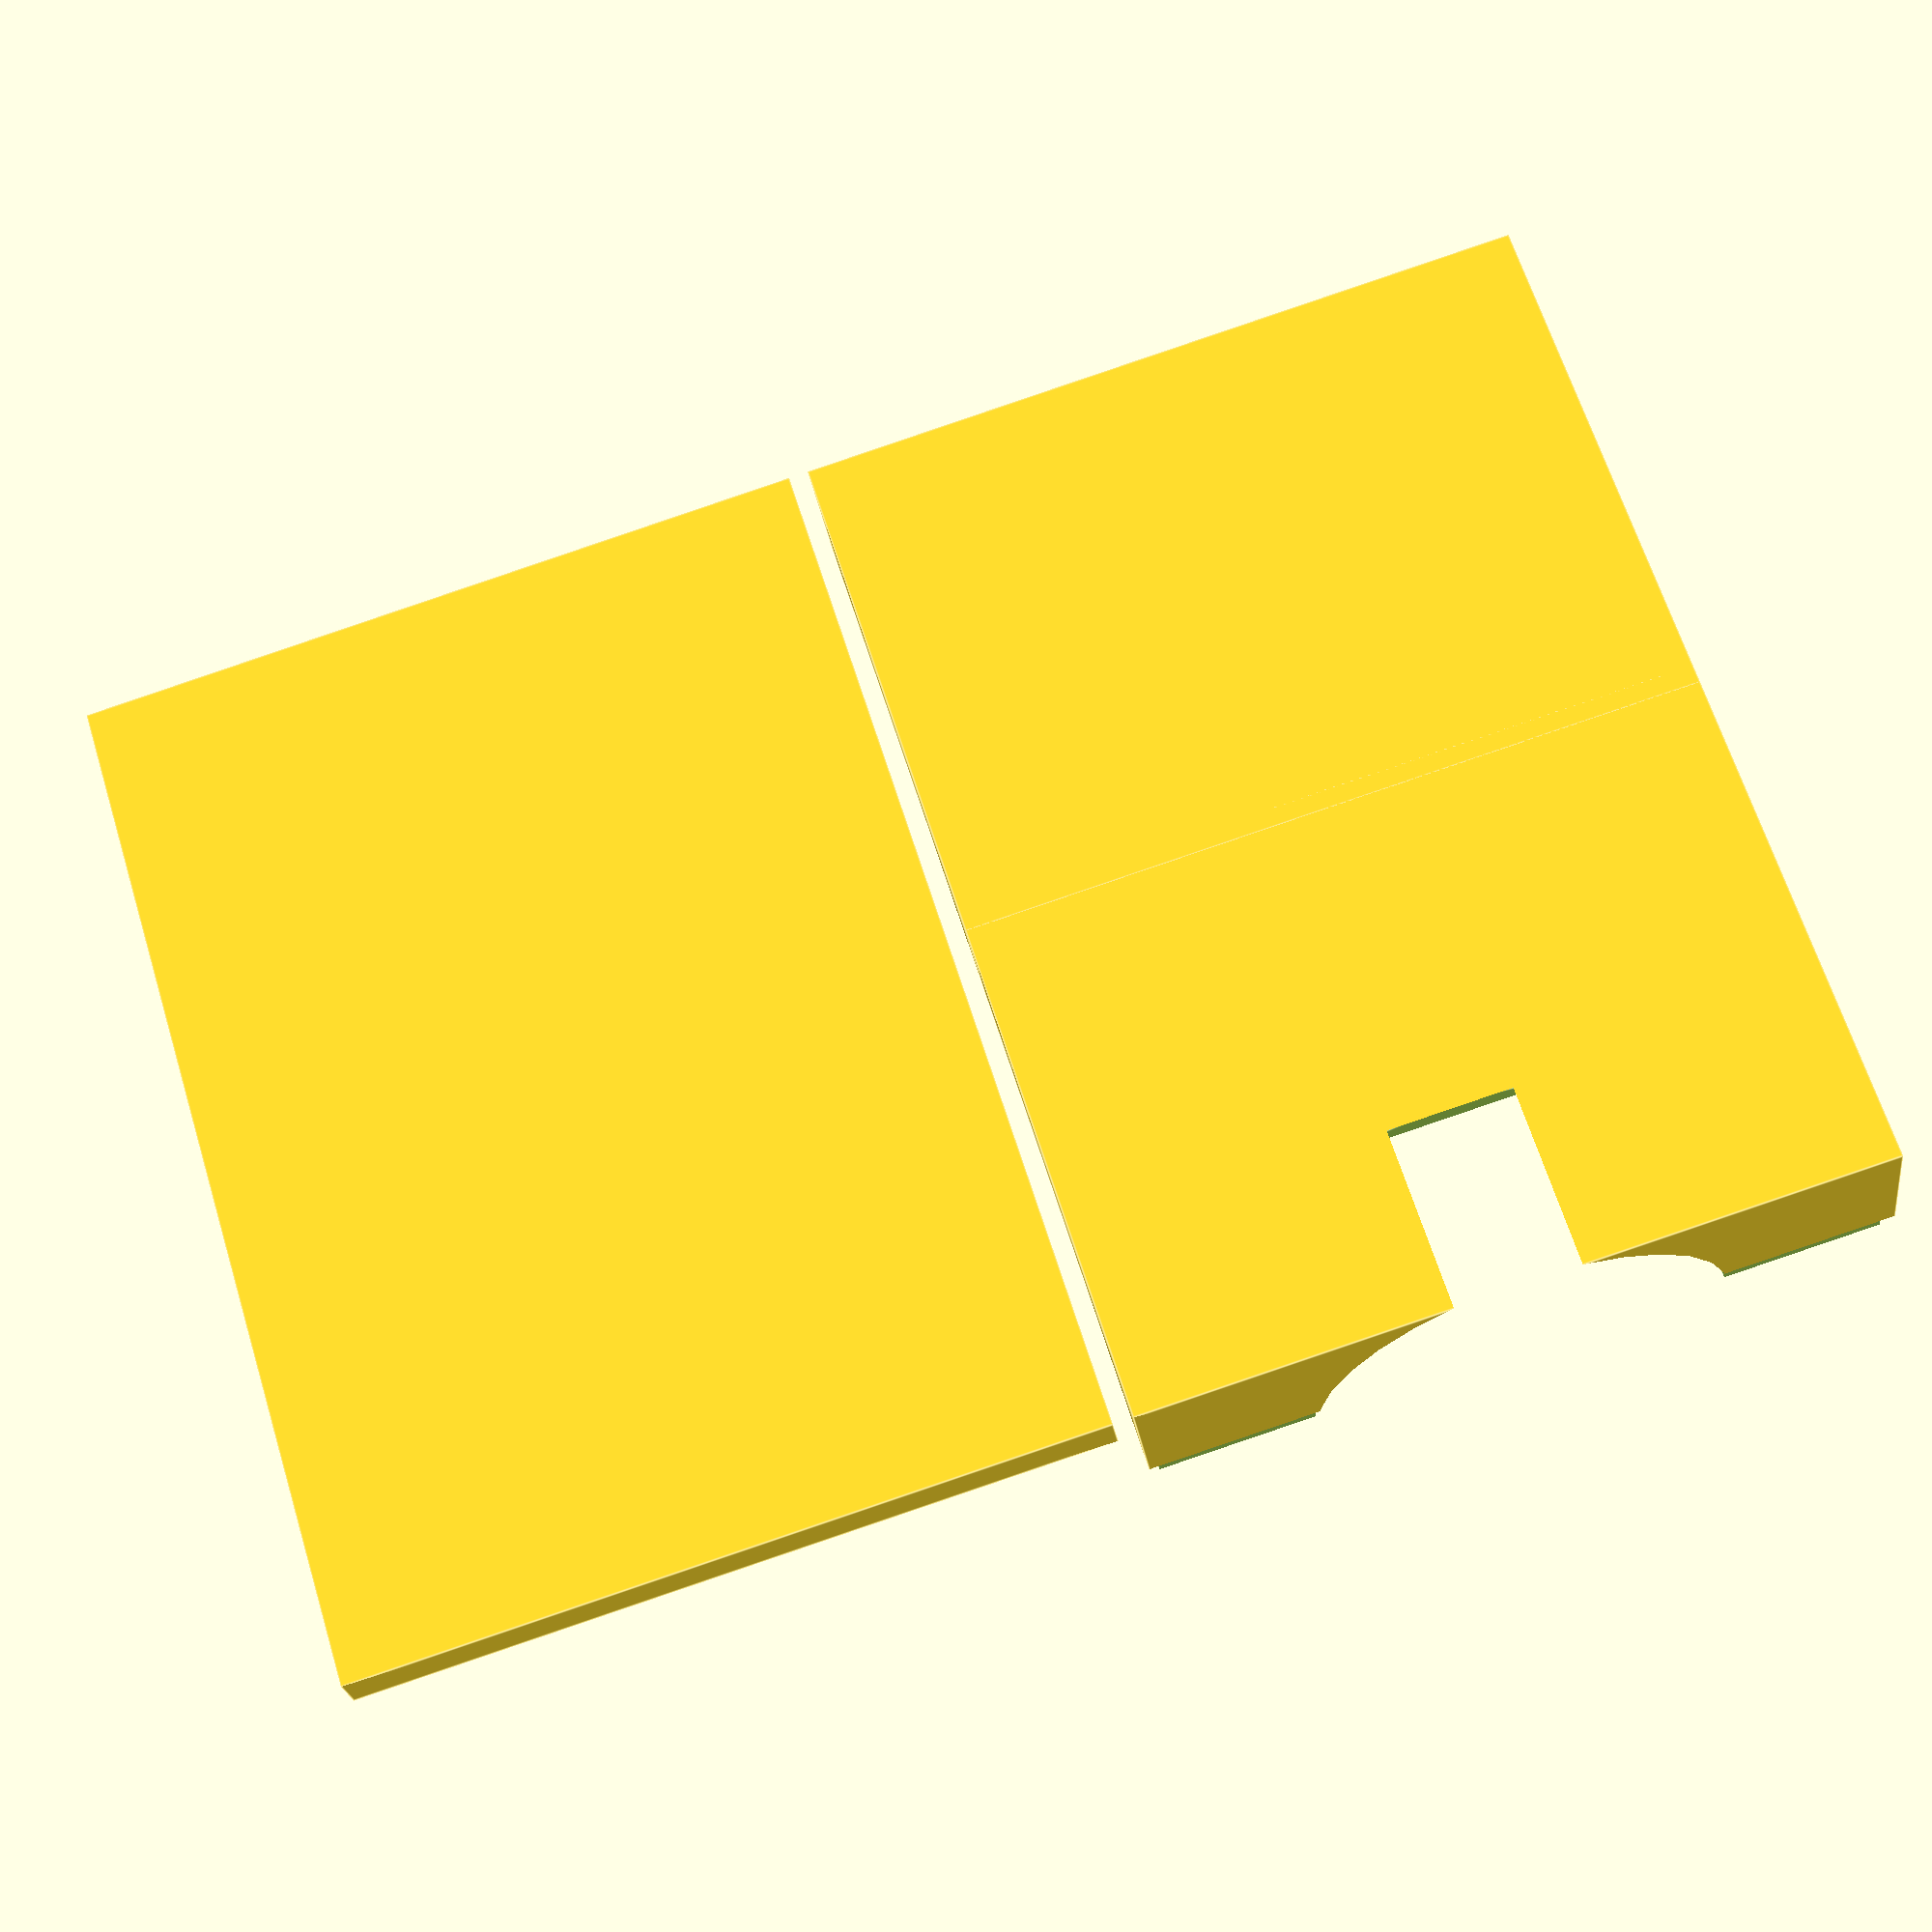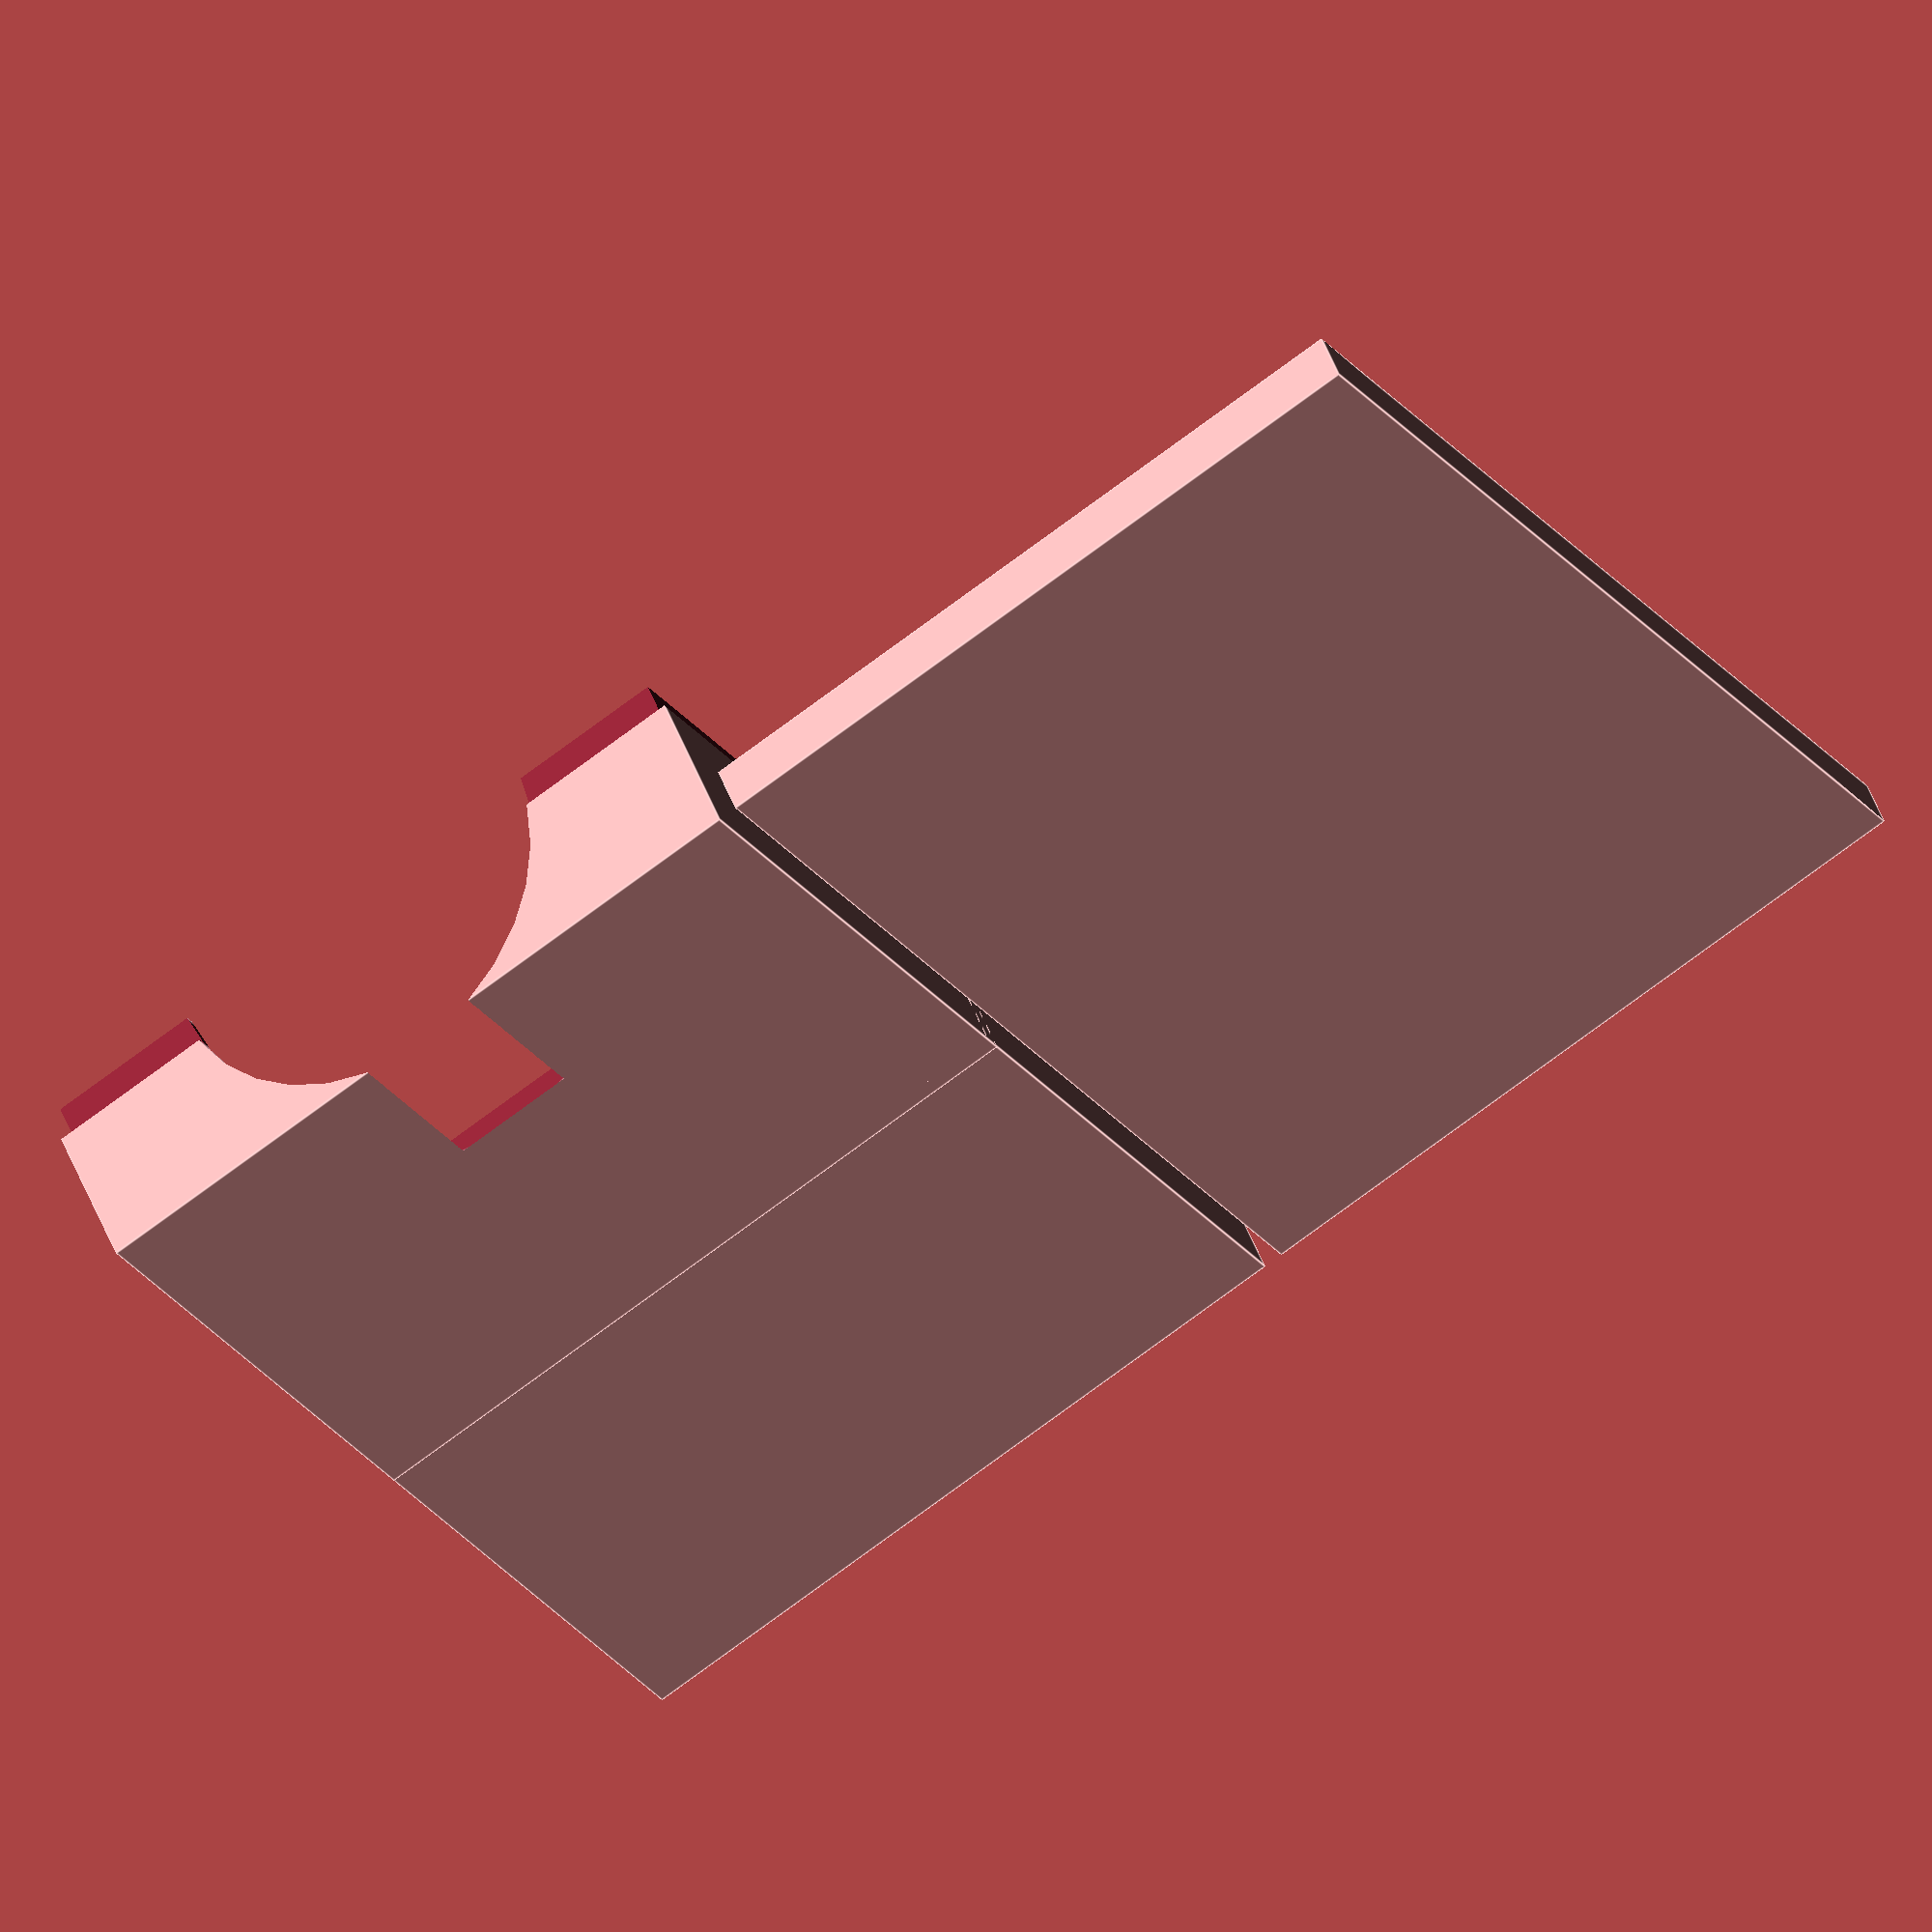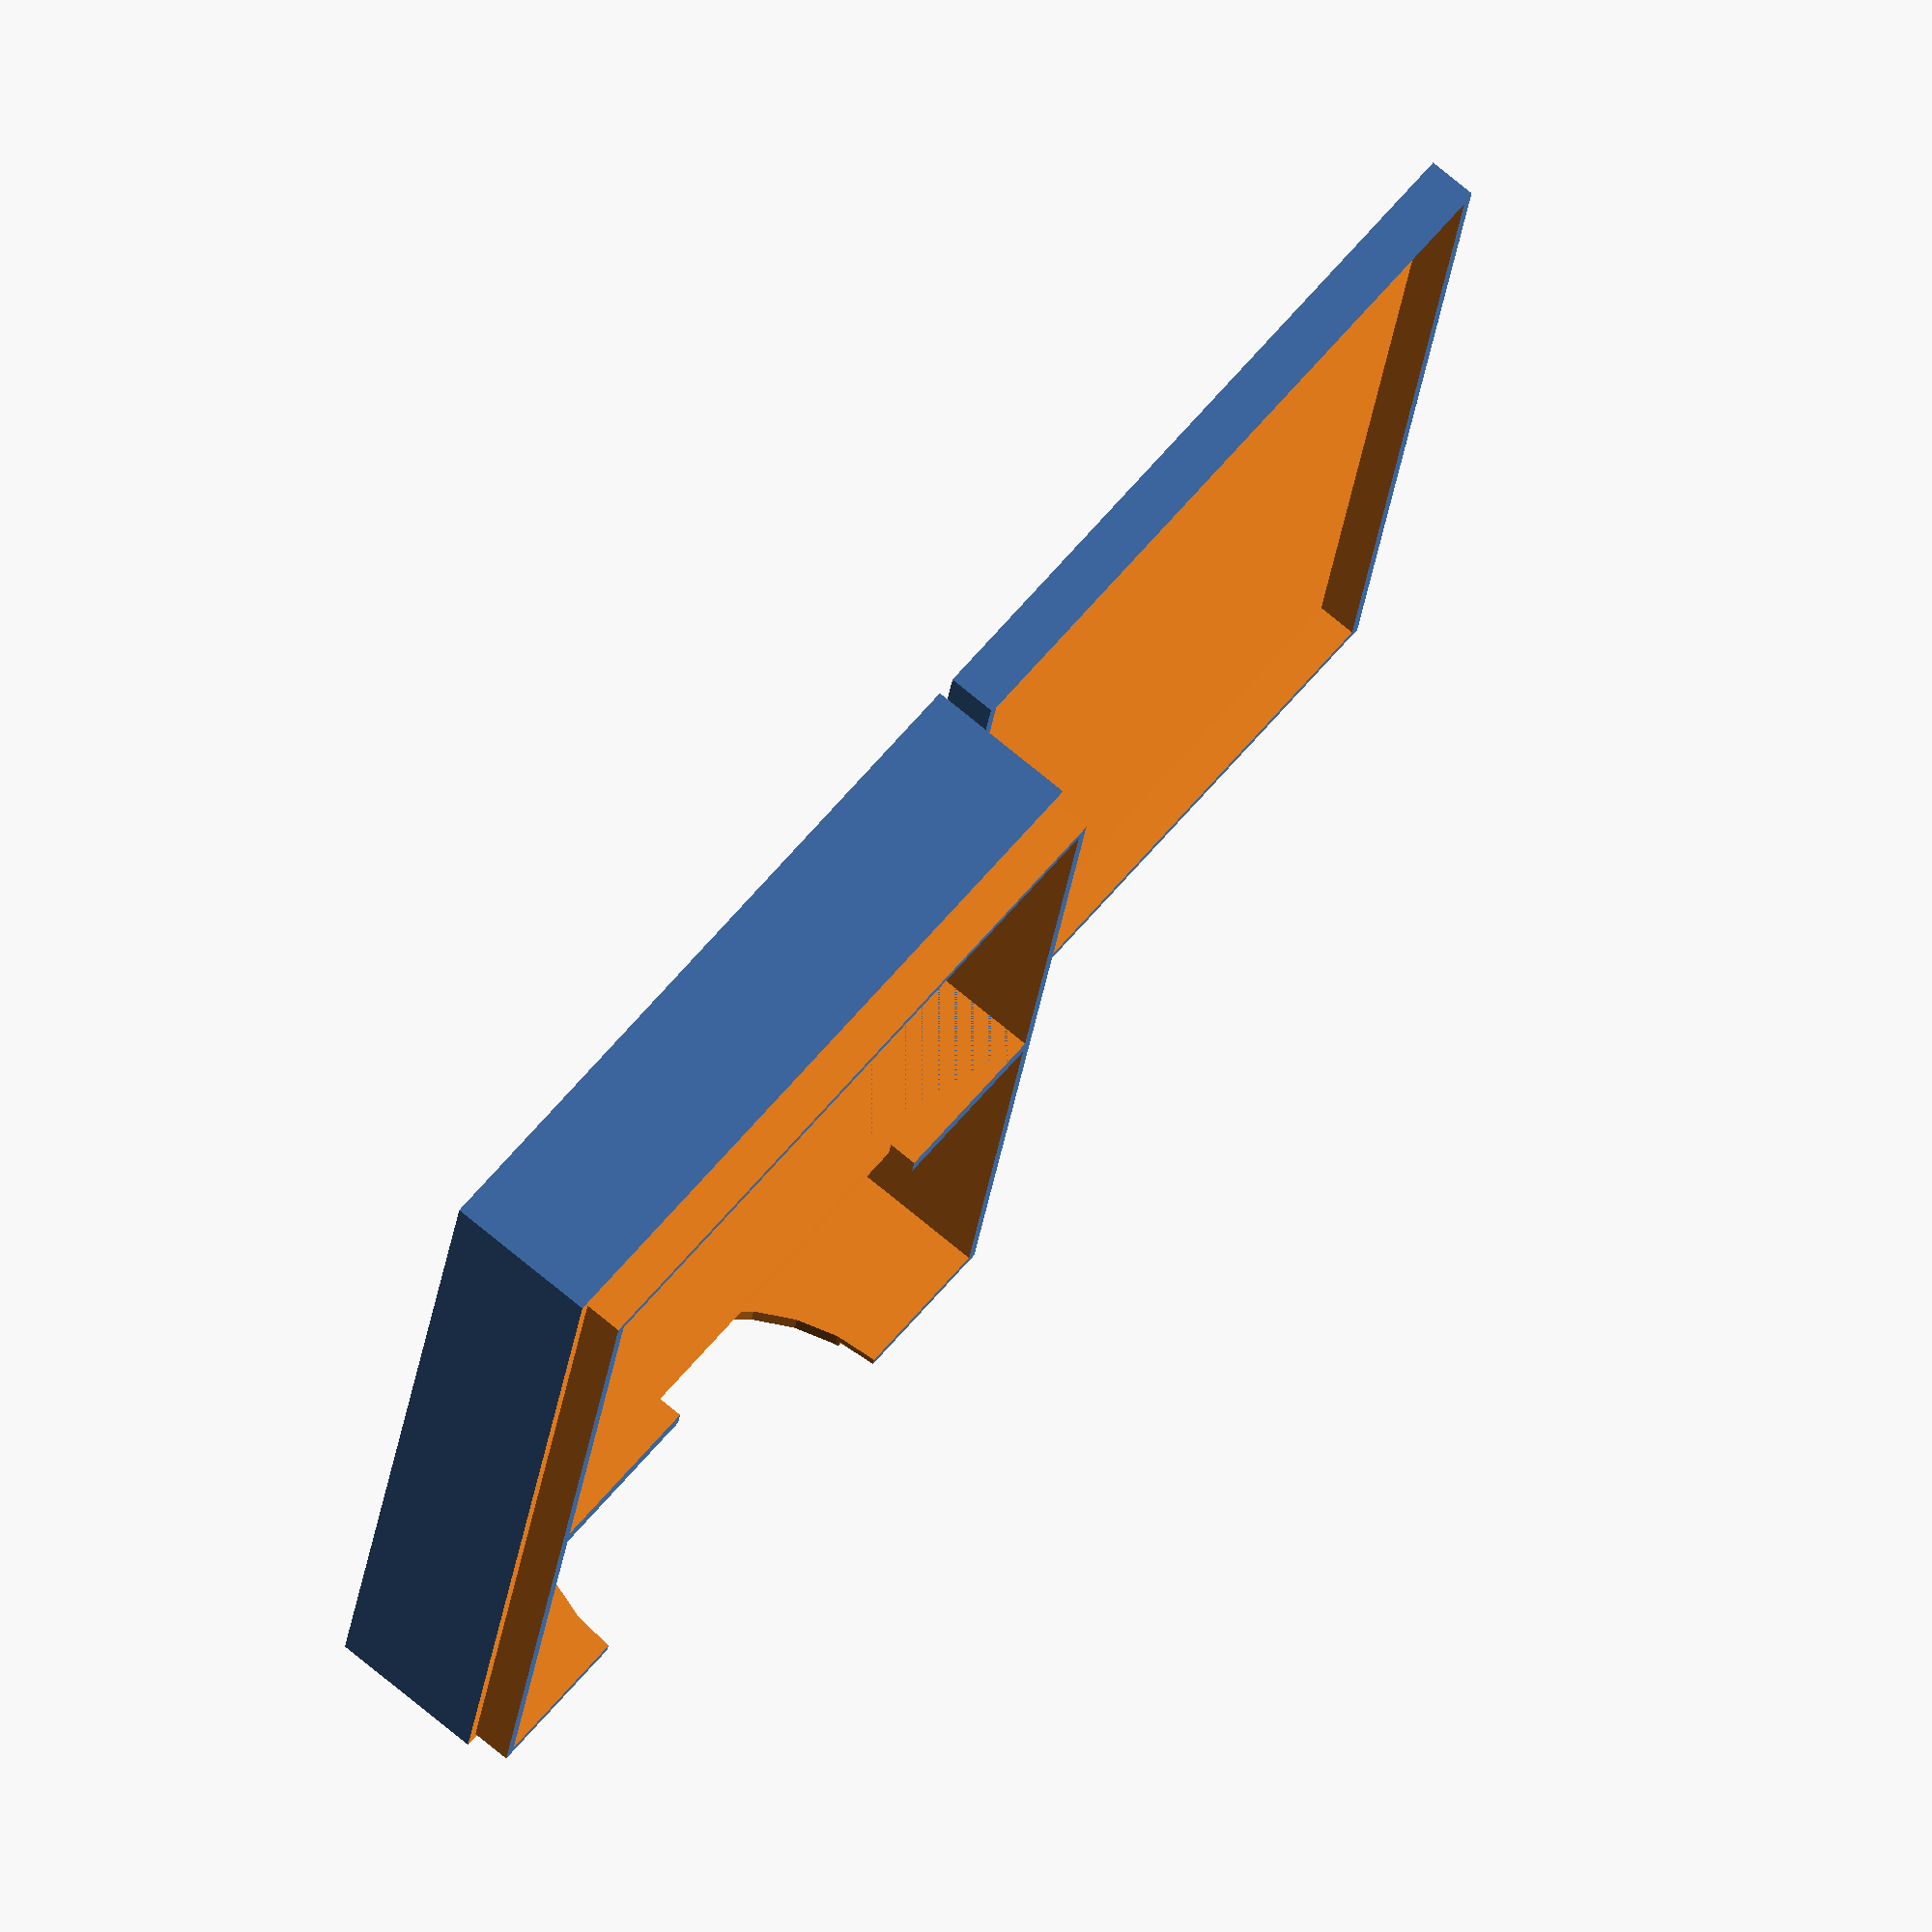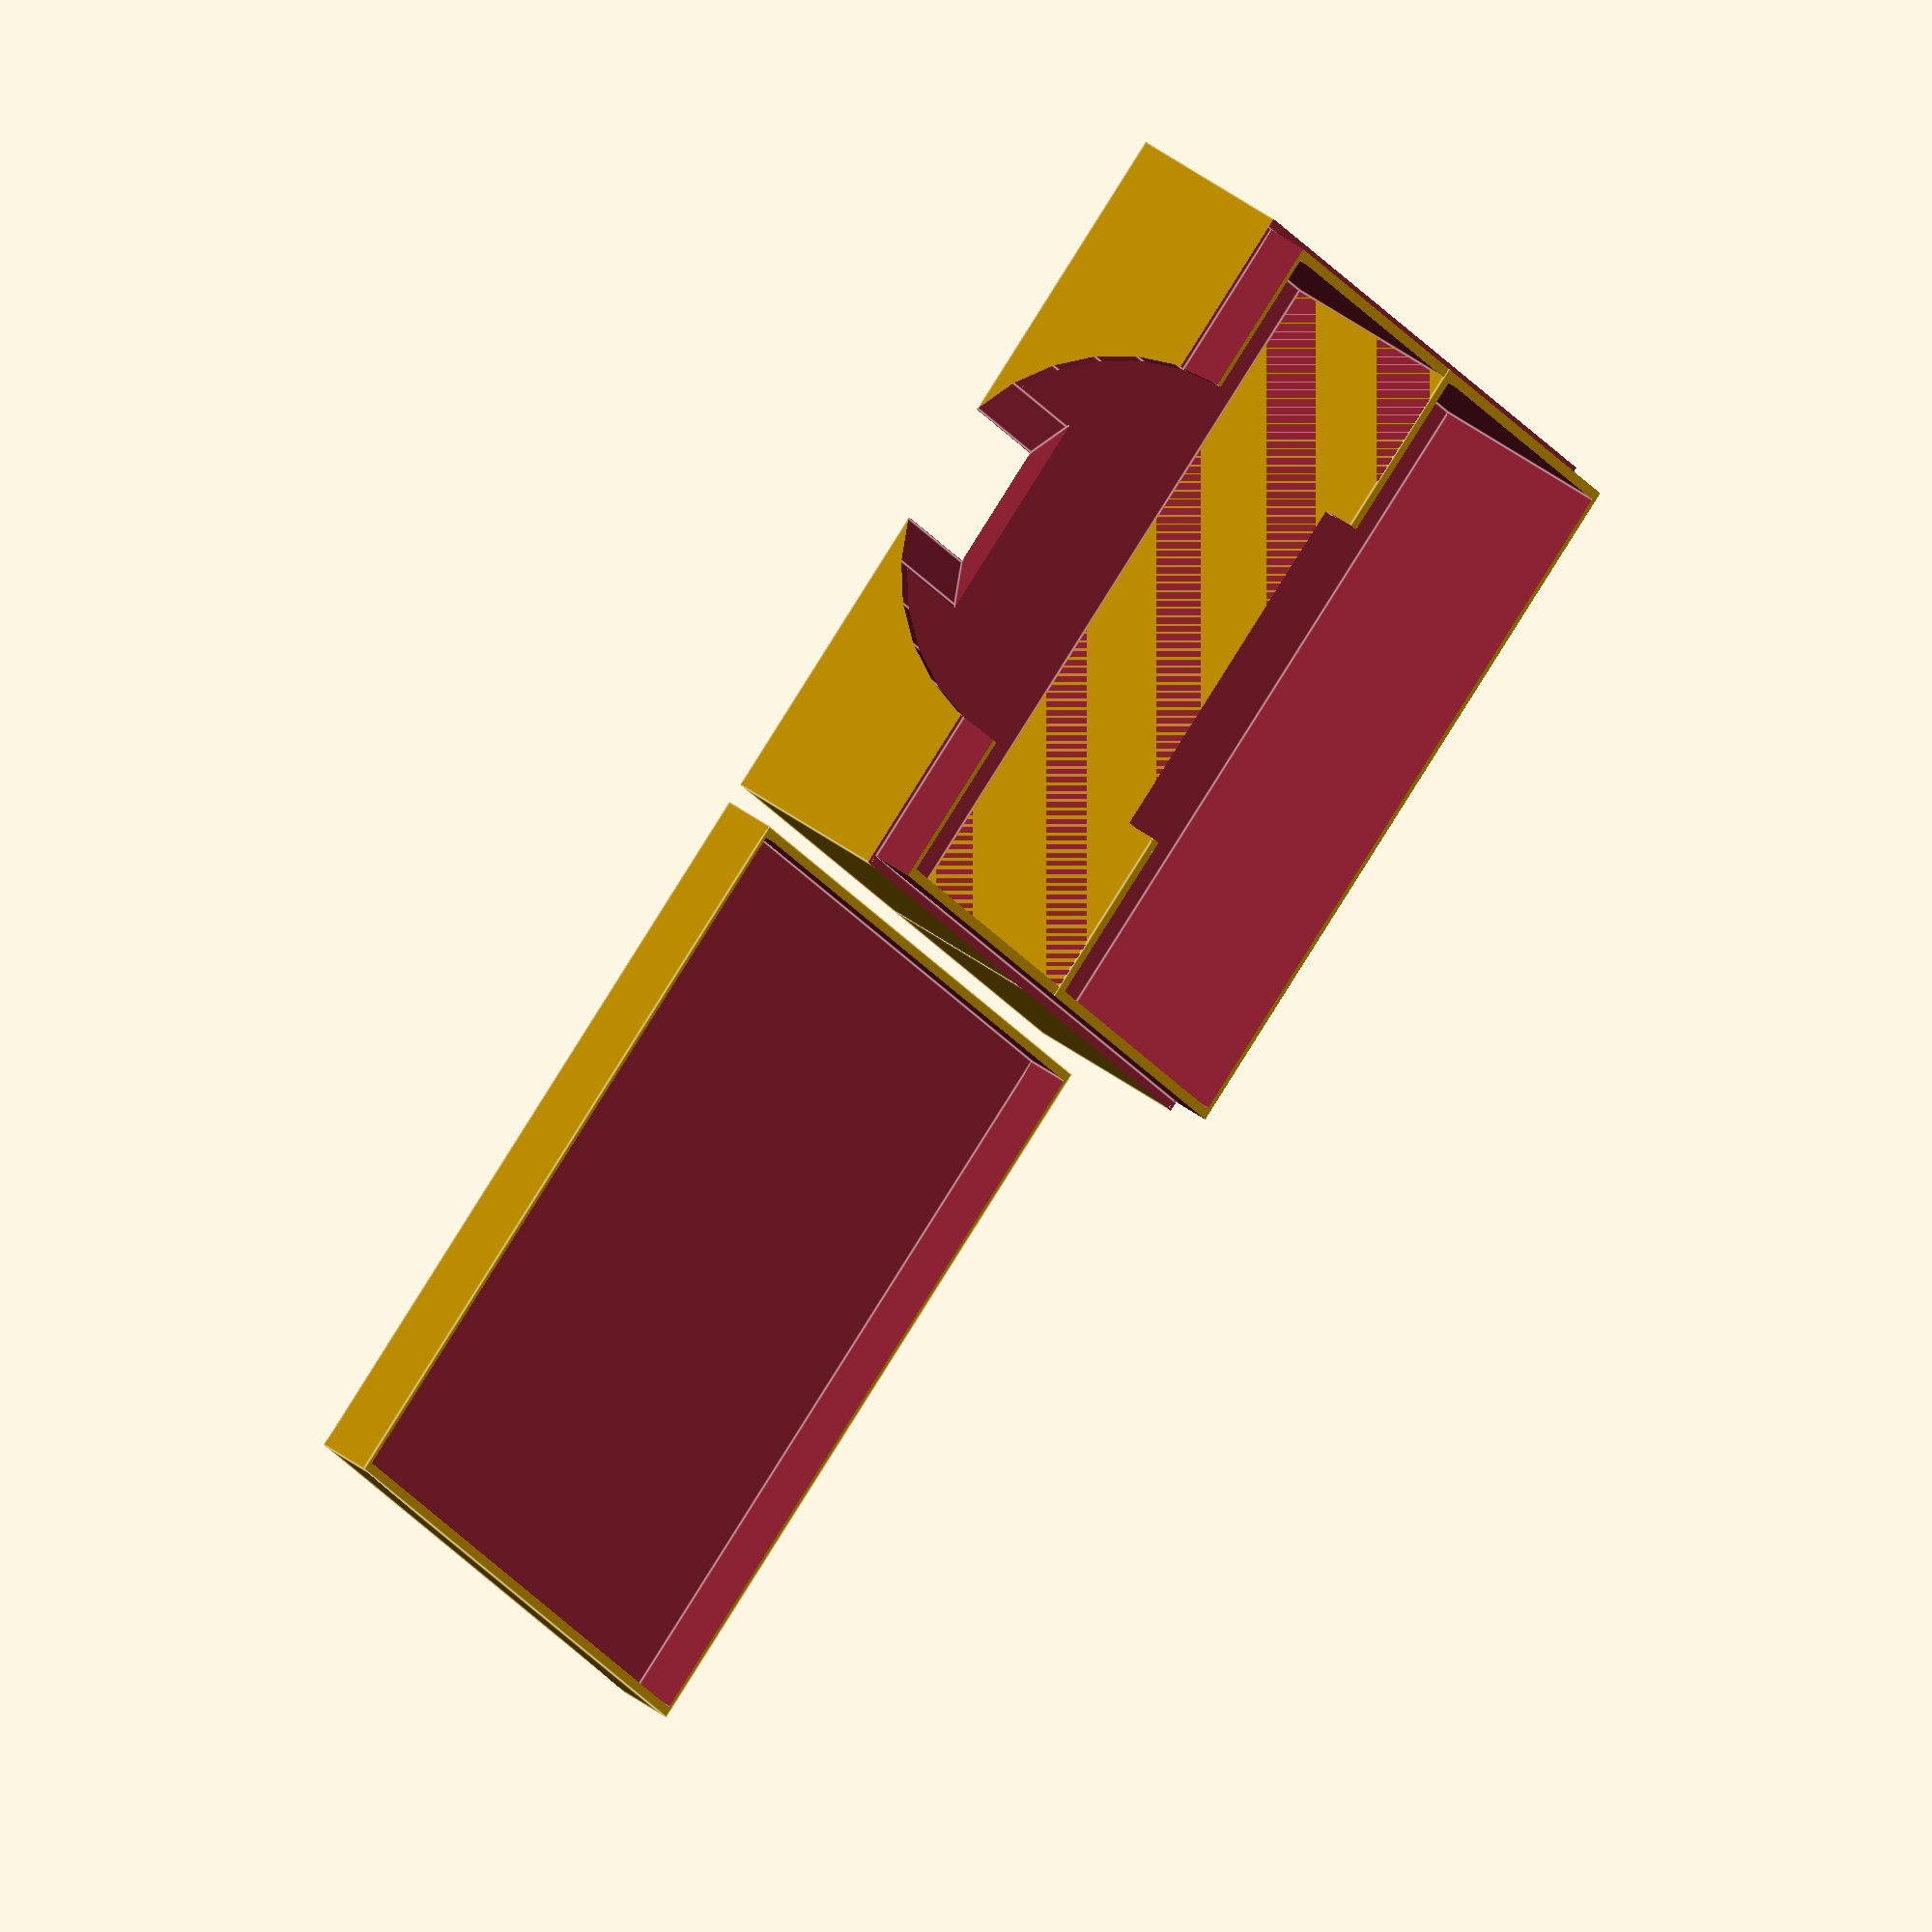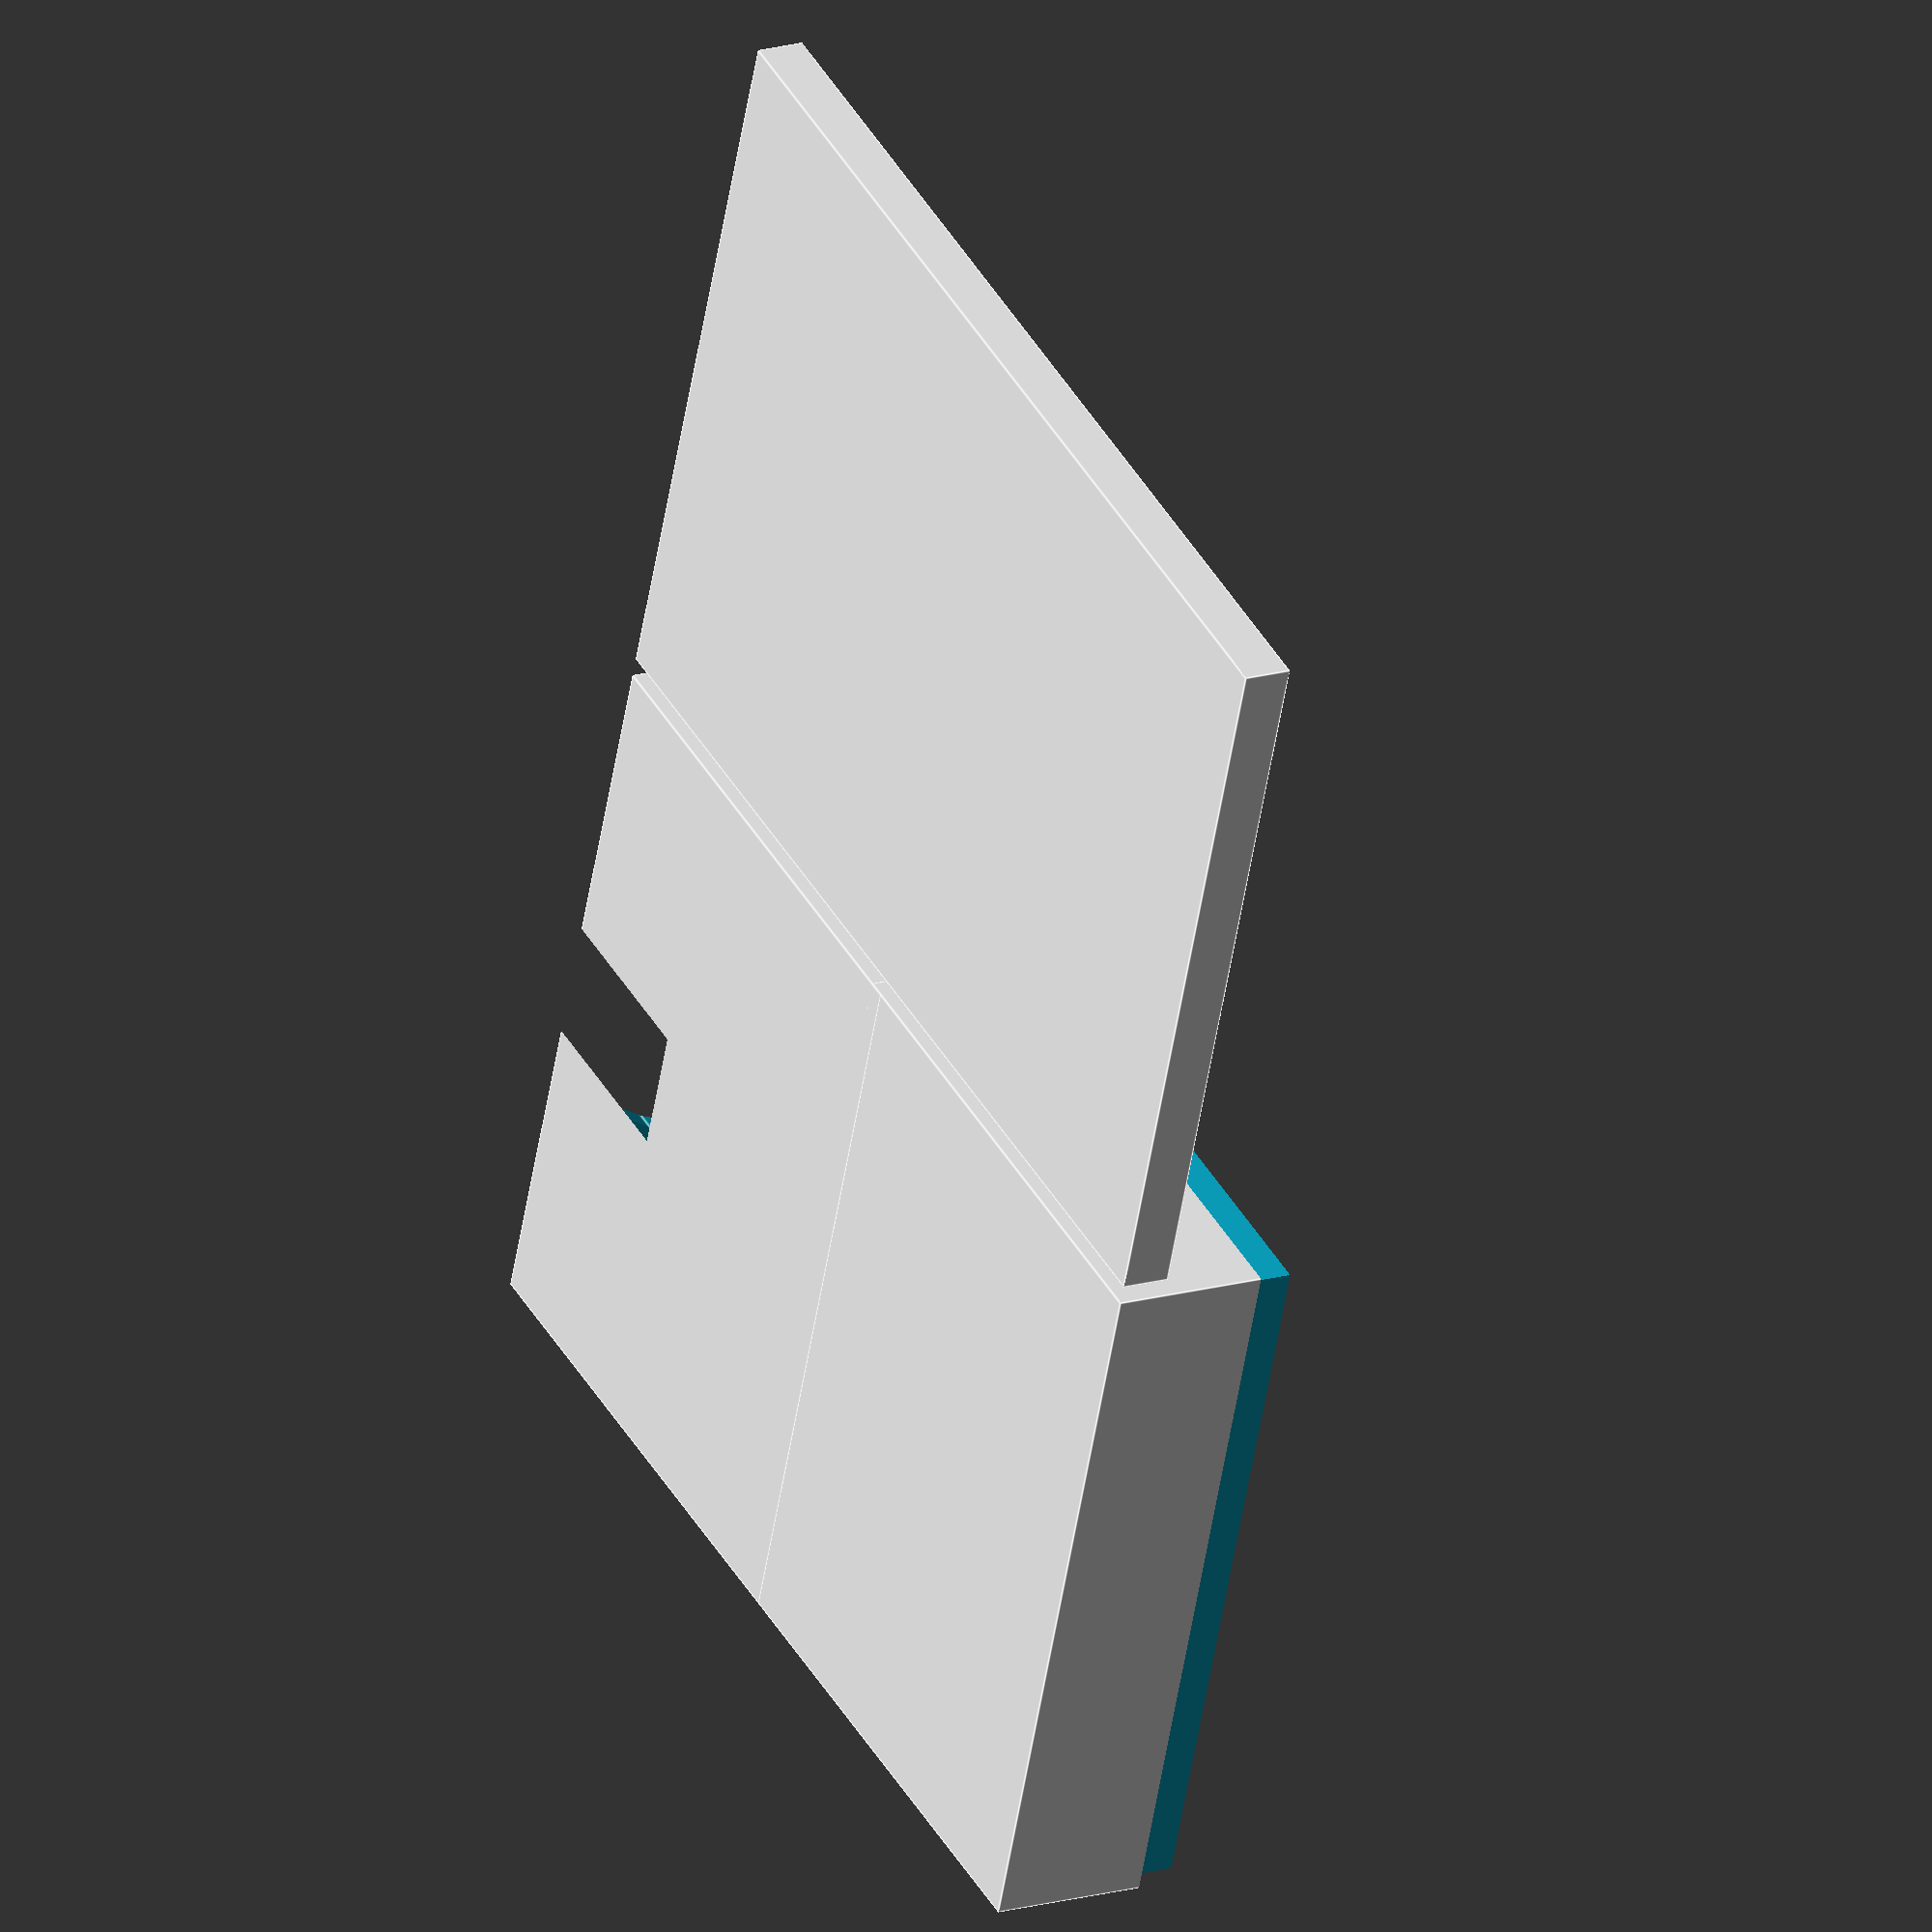
<openscad>
$card_lx = 72;
$card_ly = 51;
$height = 20;
$border = 2;


module emptyBox(x, y, h, border, lowBorder) {
    if (lowBorder == 0) {
        lowBorder = border;
    }
    difference() {
        cube([x+(border*2), y+(border*2), h]);
        translate([border, border, border]) 
            cube([x, y, h]);
    }
}

module doubleBox(x,y,h , border) {
    difference() {
        union() {
            emptyBox(x, y, h, border);
            translate([0, y+border, 0])
                emptyBox(x, y, h, border);
        }


        translate([(x+(border*2))/2, -1, h]) {
            difference() {
                rotate([-90,0,0]){
                    cylinder(h=h, r = h+1);
                }
                translate([-h,-1,1])
                    cube(h*3);
            }
        }

    }
}

module baseBox() {
    difference() {
        doubleBox($card_lx, $card_ly, $height, $border);
        translate([-1,-1,16]) 
            cube([$border,$card_ly*3, 5]);
        translate([$card_lx+$border+1,-1,16]) 
            cube([$border,$card_ly*3, 5]);
        translate([-1,-1,16])
            cube([$card_lx*3, $border, 5]);
        translate([-1,($card_ly+$border)*2+1,16])
            cube([$card_lx*3, $border, 5]);
        translate([$card_lx/3.7,$card_ly, $height-3])
            cube([37,$border*3, 4]);
    }
}

module lidBase() {
    translate ([$card_lx+3*$border,0,0])
        emptyBox($card_lx+$border, 2*$card_ly+2*$border, 5,1, $border);
}

baseBox();
lidBase();
</openscad>
<views>
elev=203.6 azim=197.3 roll=352.7 proj=p view=edges
elev=130.9 azim=32.5 roll=20.0 proj=o view=edges
elev=286.6 azim=9.5 roll=309.8 proj=o view=solid
elev=306.6 azim=152.3 roll=307.0 proj=o view=edges
elev=161.5 azim=70.4 roll=298.6 proj=o view=edges
</views>
